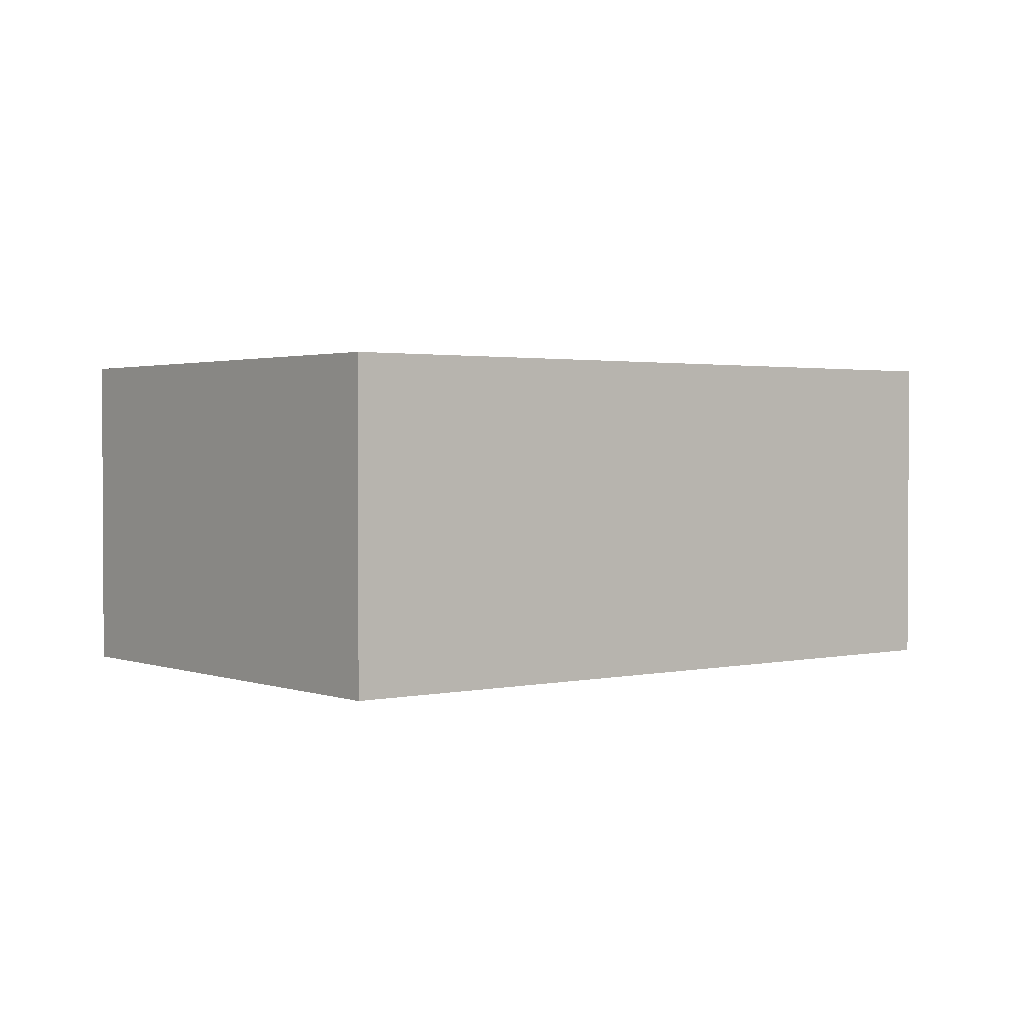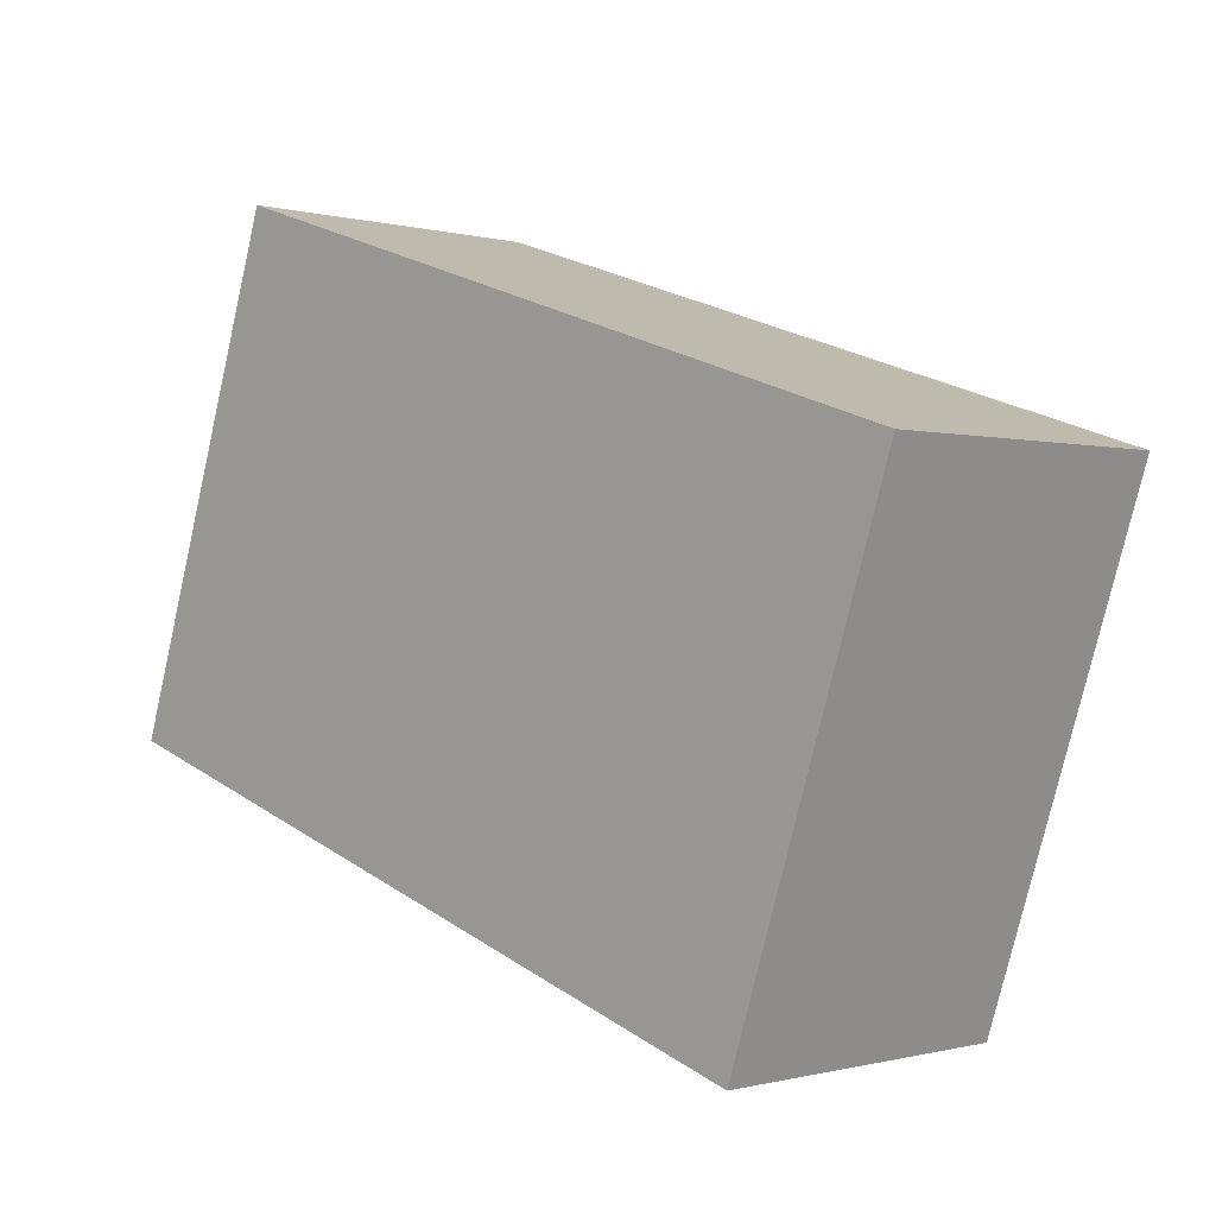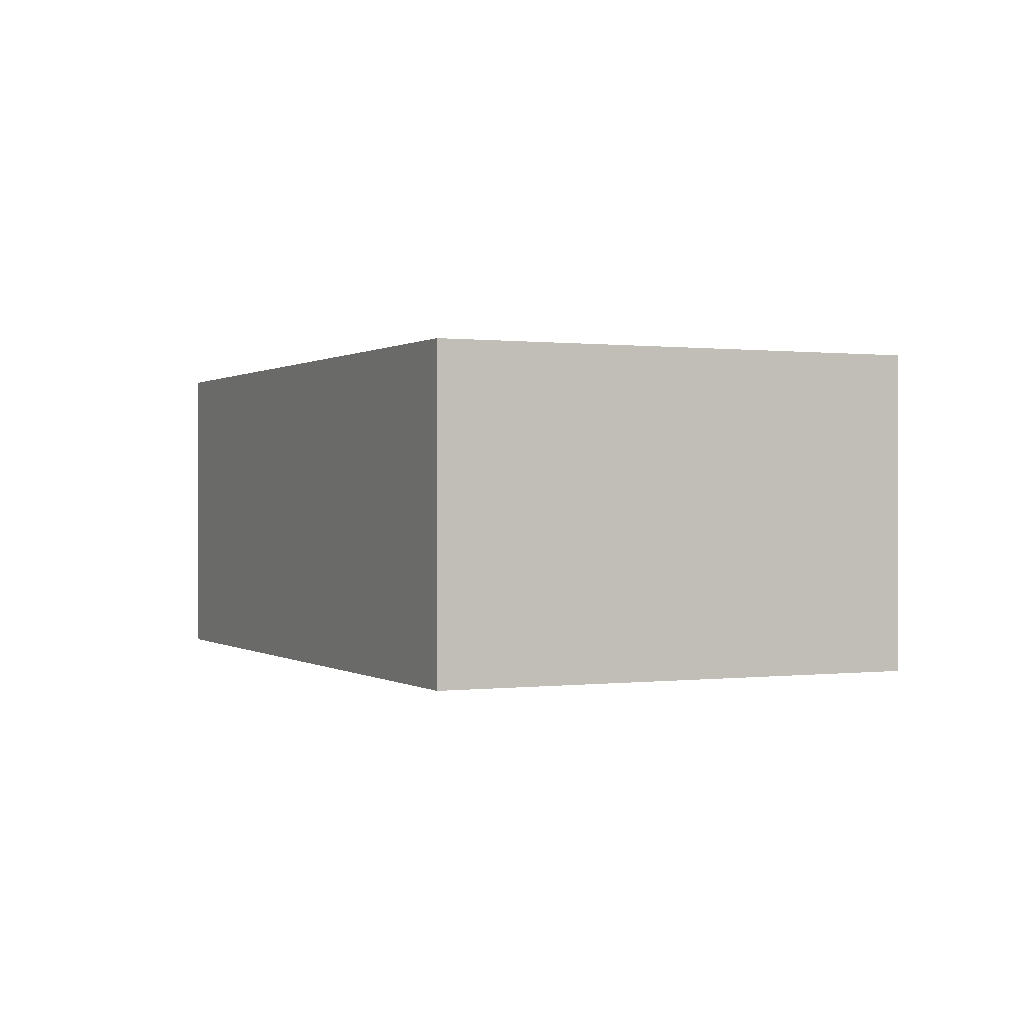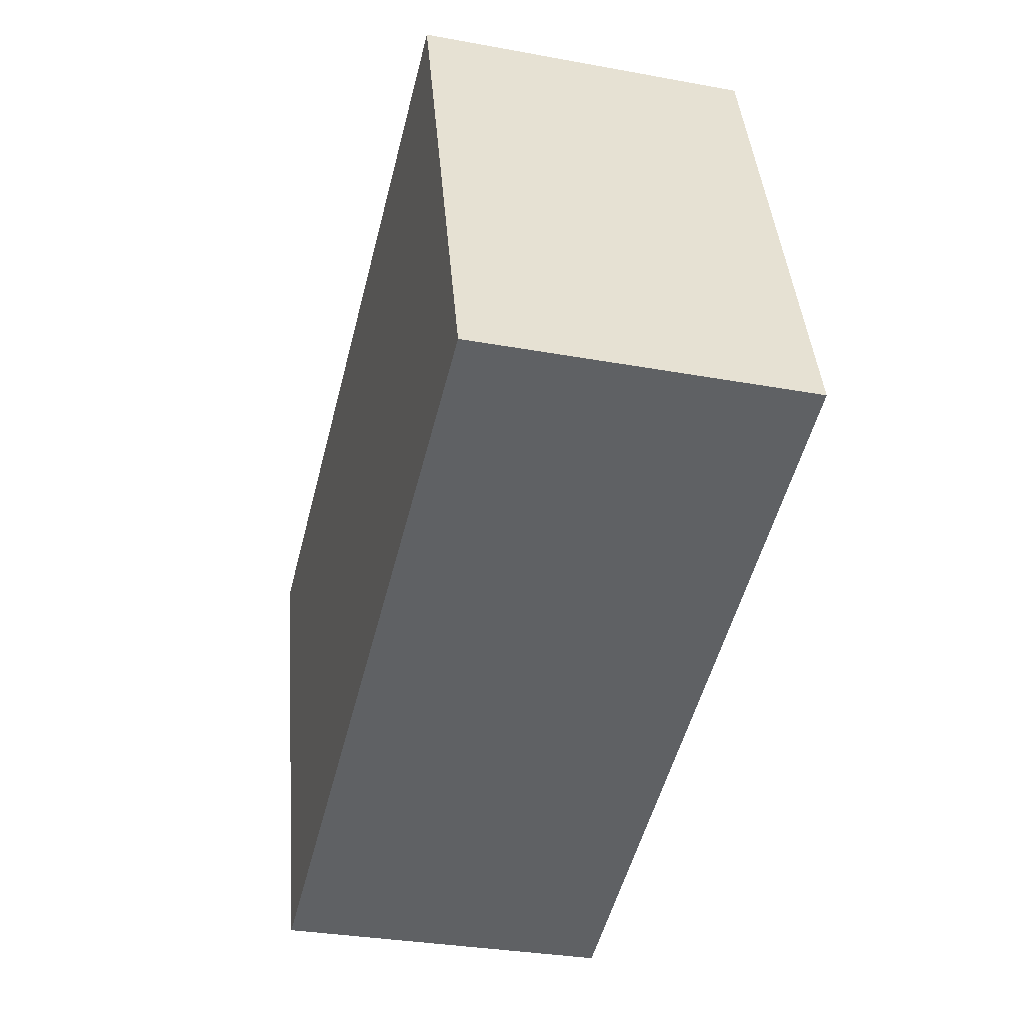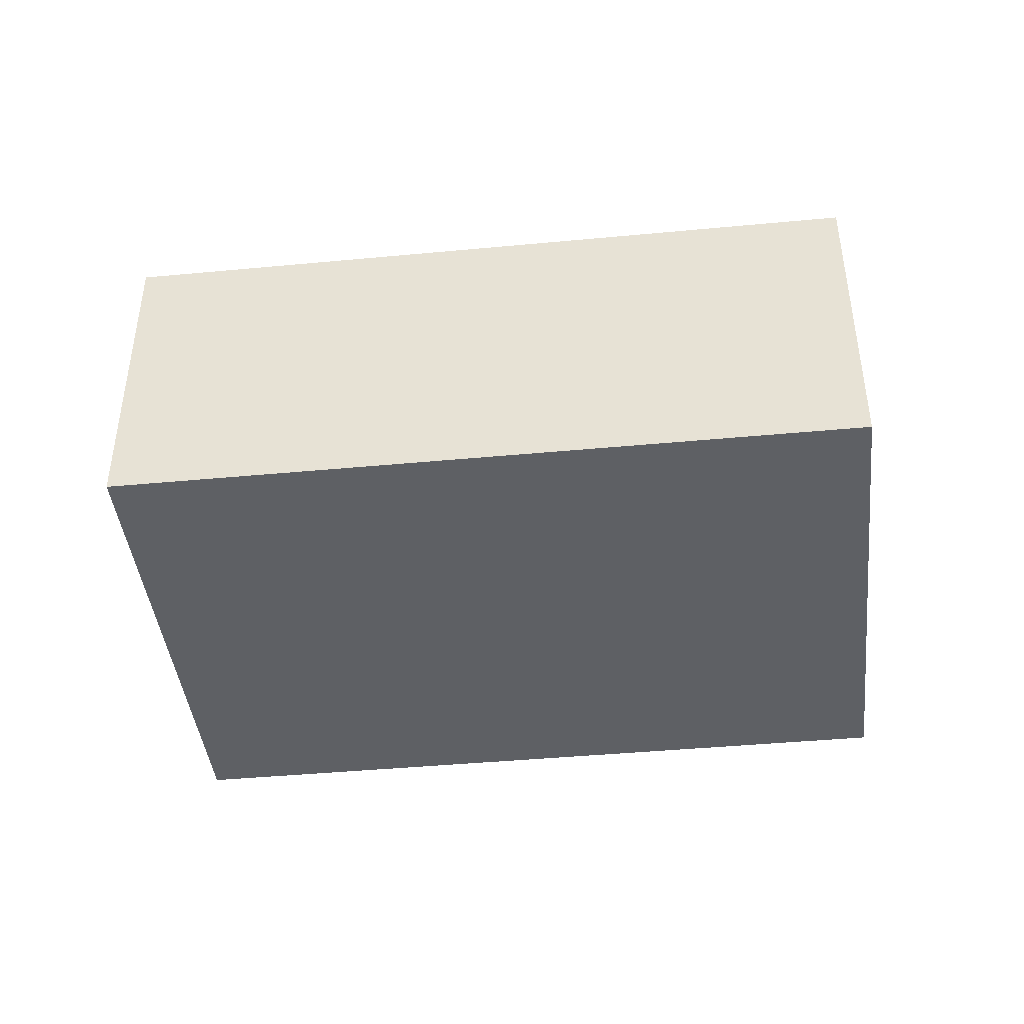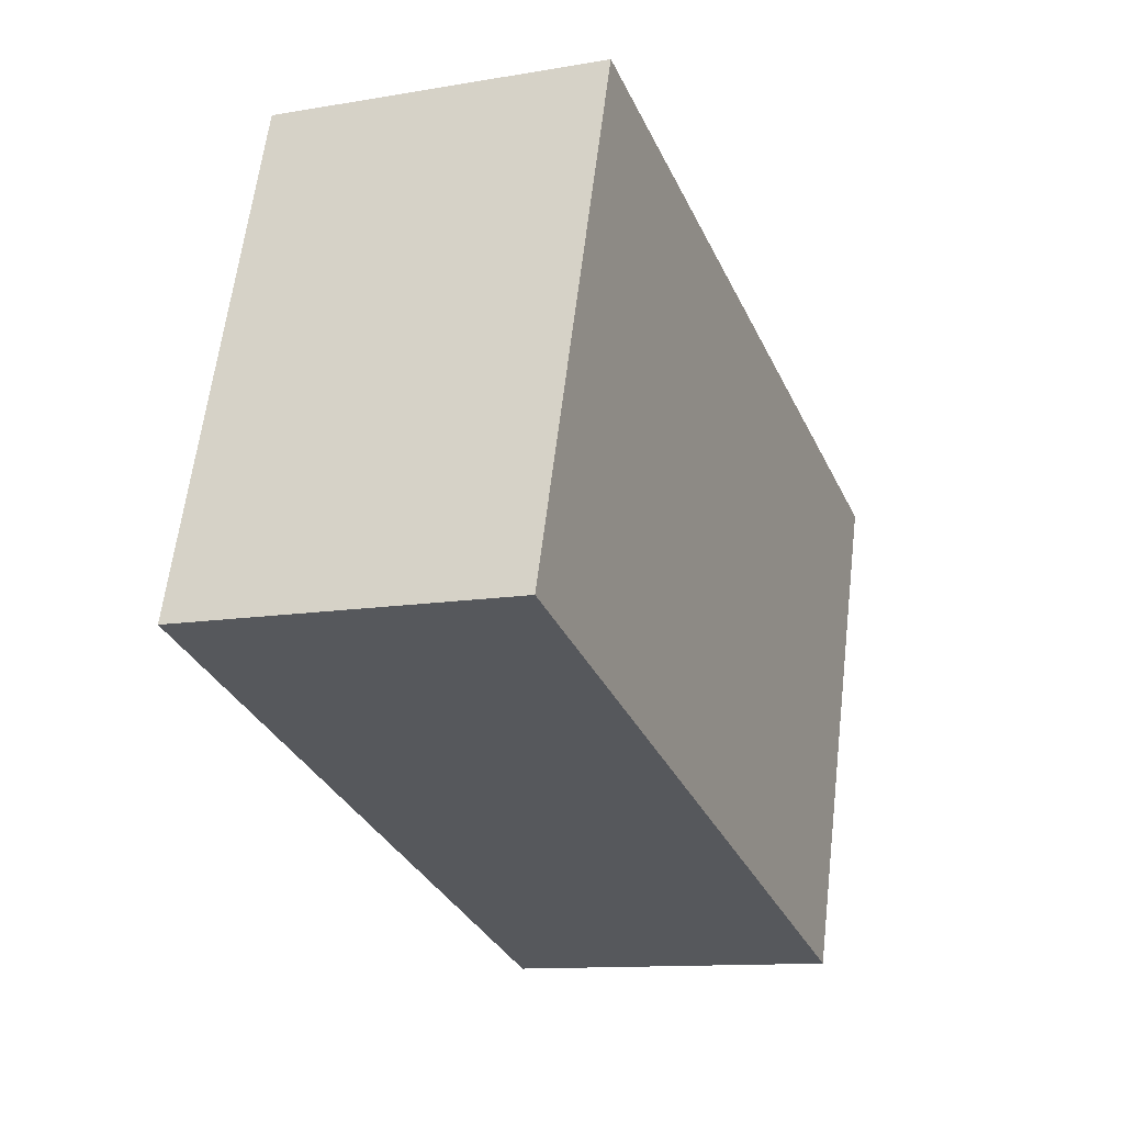
<metadata>
{"format":"obj","ext":"obj","renderer":"f3d","projection":"perspective","resolution":1024,"background":"white","views":[{"elev":1.8,"azim":-20.1,"up":"+Y"},{"elev":-0.4,"azim":44.6,"up":"+Z"},{"elev":0.3,"azim":83.0,"up":"+Y"},{"elev":-31.7,"azim":-104.6,"up":"+Z"},{"elev":-42.8,"azim":-155.4,"up":"+Y"},{"elev":-11.8,"azim":-67.6,"up":"+Z"}]}
</metadata>
<code>
v  5.787 2.566 -1.903
v  1.271 2.566 3.865
v  7.058 2.566 1.962
v  0 2.566 1.571e-16
v  7.058 -1.201e-16 1.962
v  5.787 1.165e-16 -1.903
v  0 0 0
v  1.271 -2.367e-16 3.865
g defaultobject
f 1 2 3
f 2 1 4
f 5 1 3
f 1 5 6
f 6 4 1
f 4 6 7
f 7 2 4
f 2 7 8
f 8 3 2
f 3 8 5
f 8 6 5
f 6 8 7

</code>
